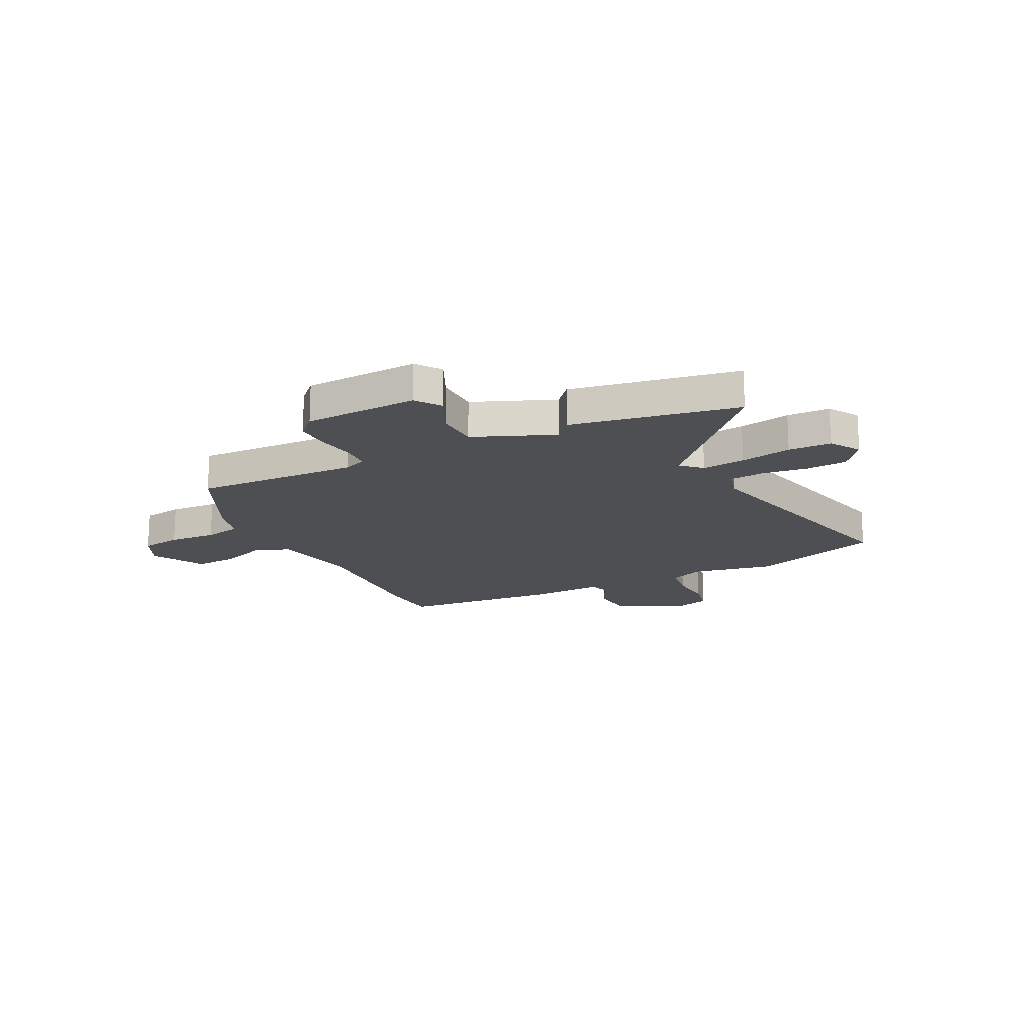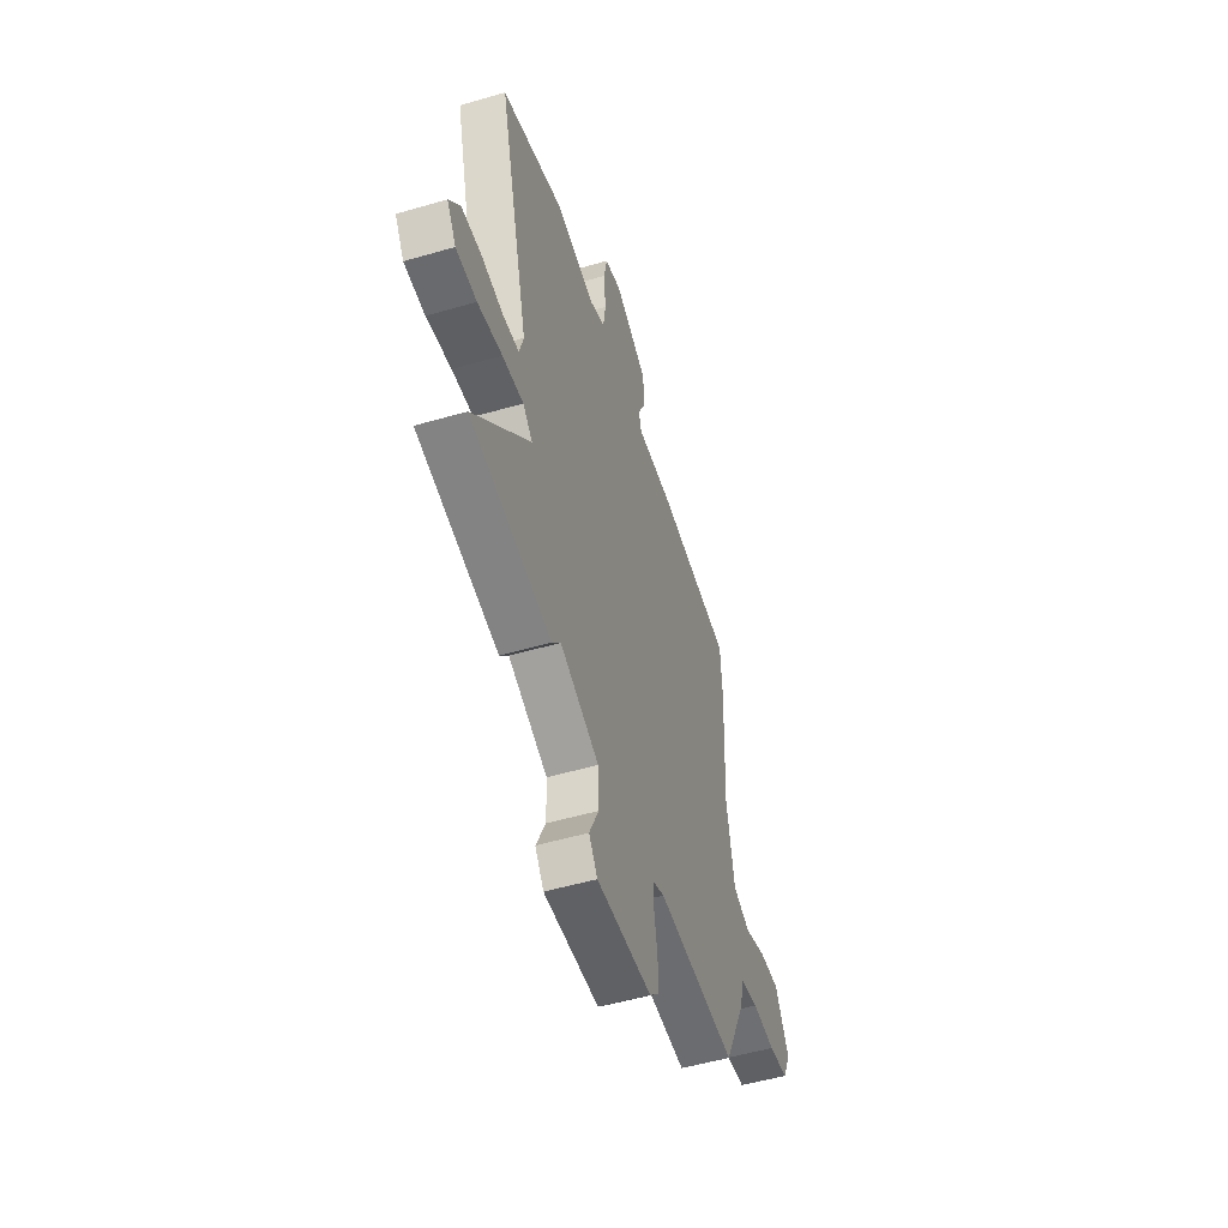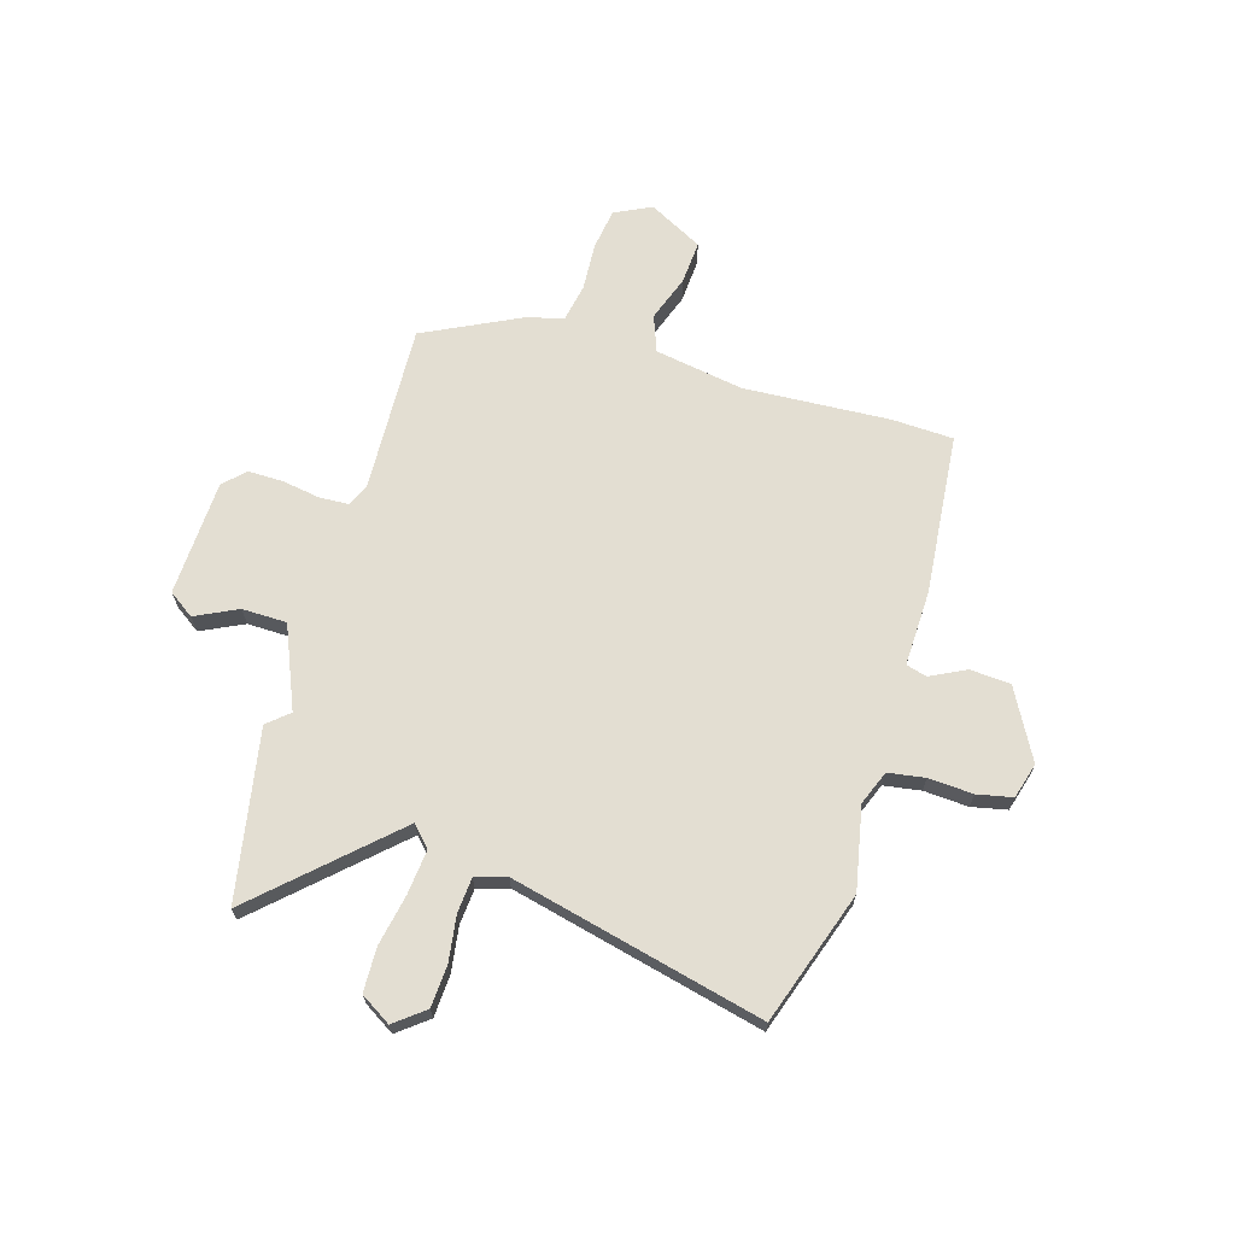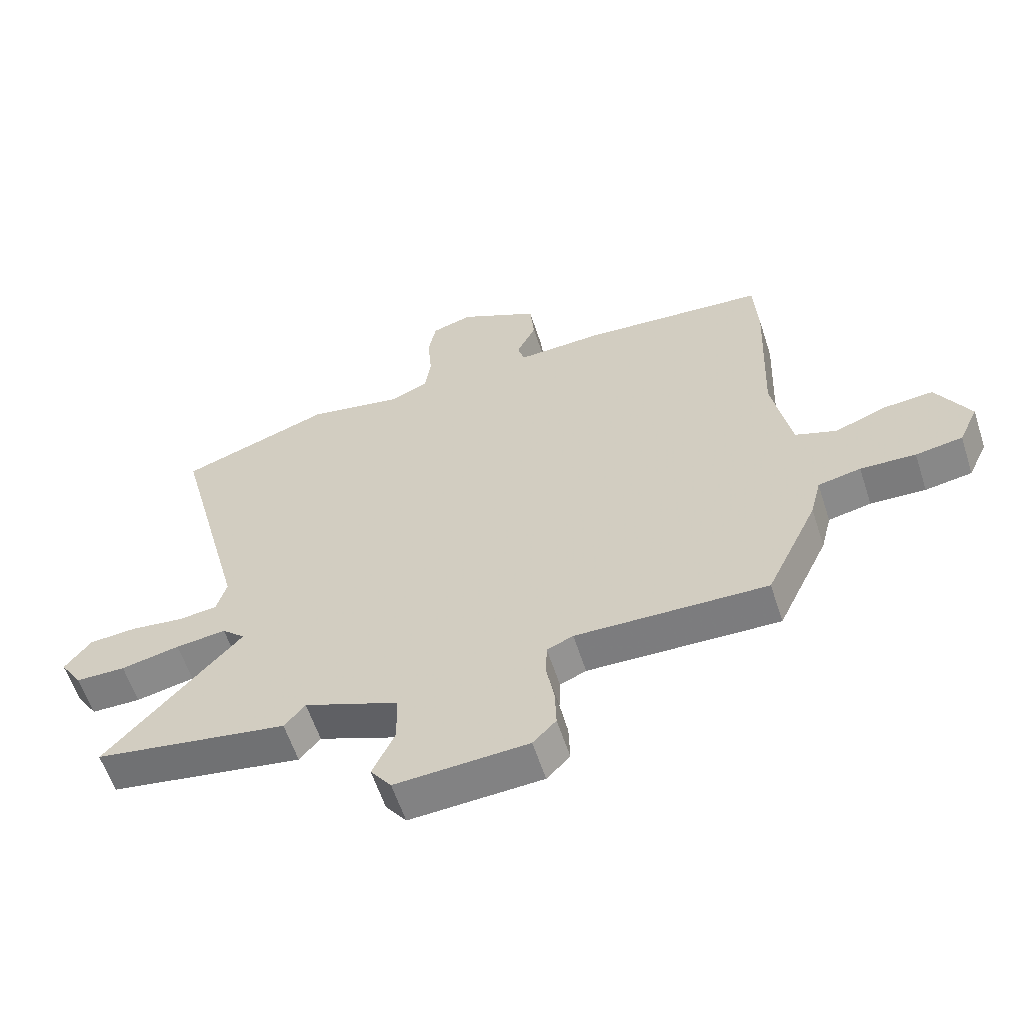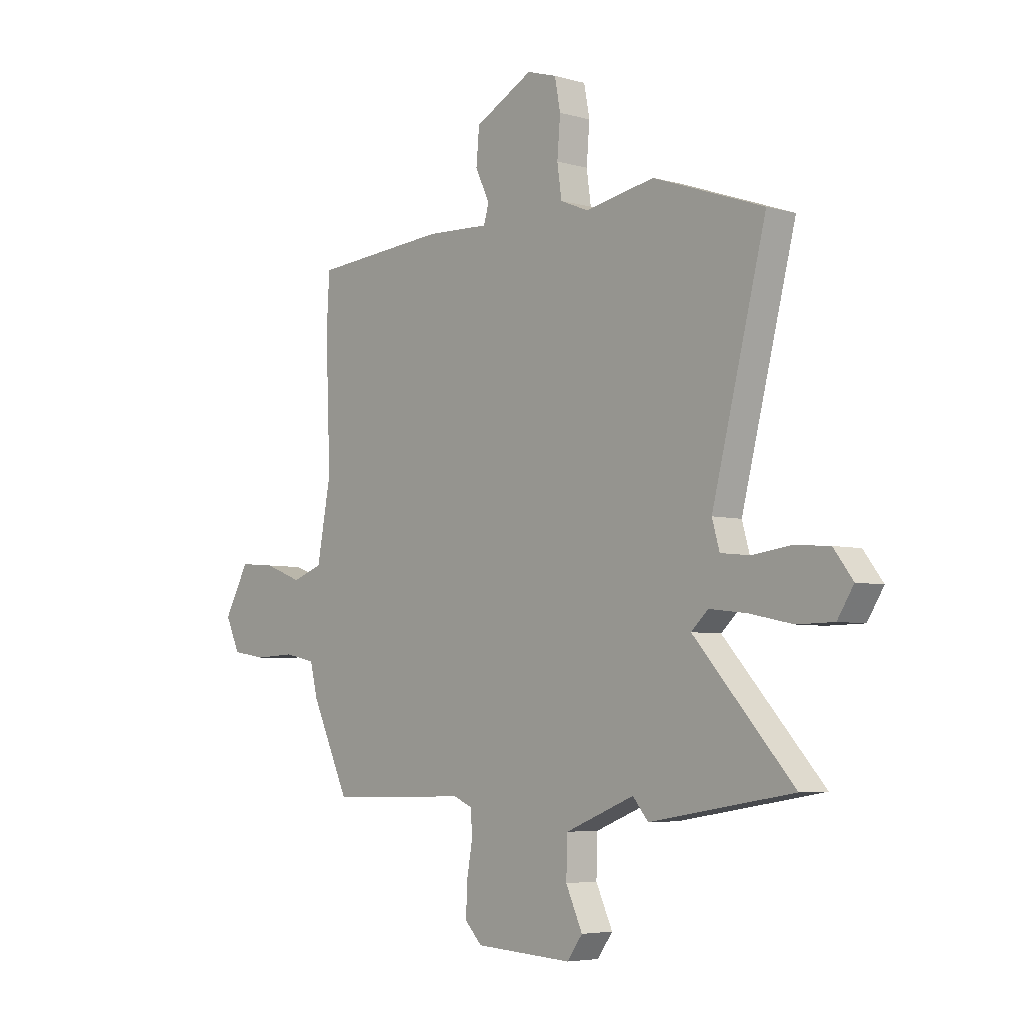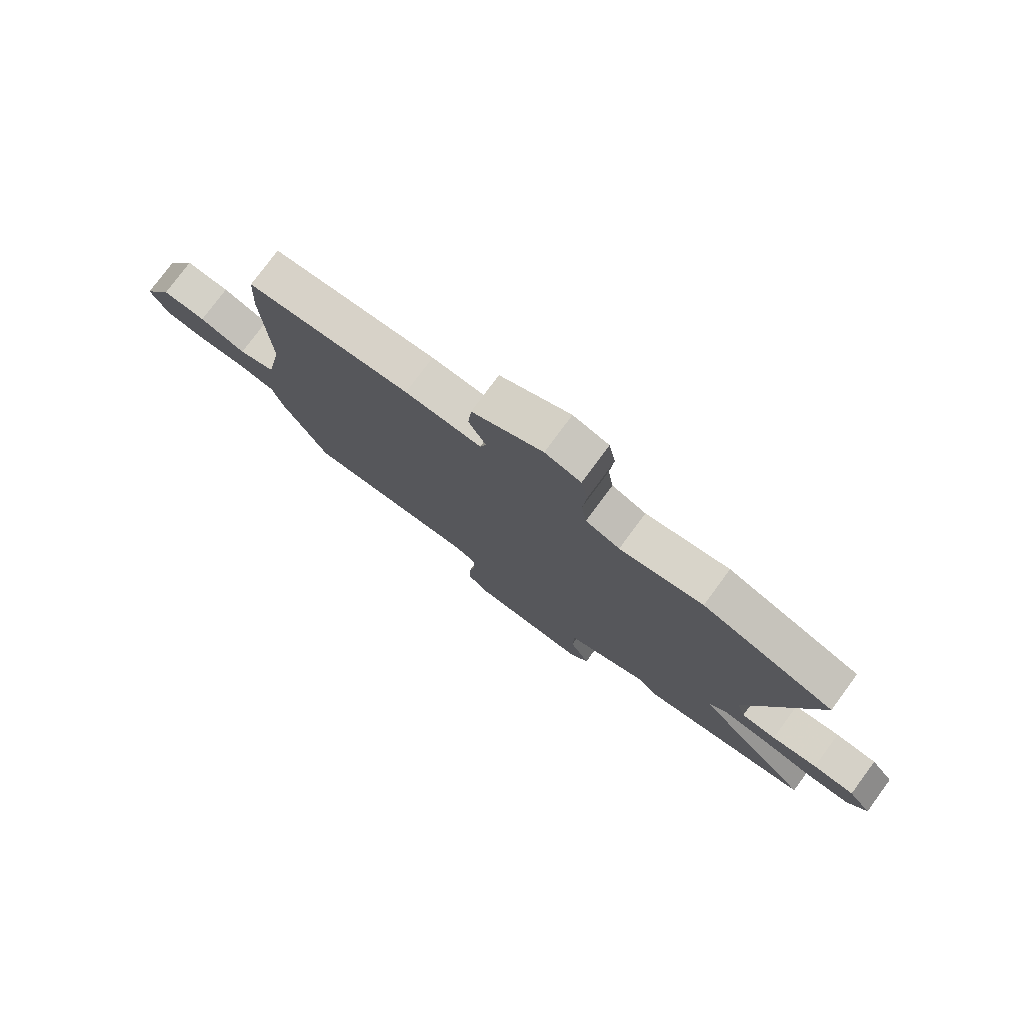
<metadata>
{"format":"obj","ext":"obj","renderer":"f3d","projection":"perspective","resolution":1024,"background":"white","views":[{"elev":-17.5,"azim":-154.0,"up":"+Y"},{"elev":-52.4,"azim":-72.6,"up":"+Z"},{"elev":67.6,"azim":-74.4,"up":"+Y"},{"elev":-59.5,"azim":18.0,"up":"+Z"},{"elev":-5.2,"azim":-131.6,"up":"+Z"},{"elev":77.8,"azim":-143.6,"up":"+Z"}]}
</metadata>
<code>
v 0.499 0.07 0.512
v 0.506 0.07 0.394
v 0.495 0.07 0.113
v 0.527 0.07 -0.057
v 0.597 0.07 -0.082
v 0.685 0.07 -0.049
v 0.768 0.07 -0.042
v 0.825 0.07 -0.145
v 0.792 0.07 -0.216
v 0.713 0.07 -0.229
v 0.62 0.07 -0.225
v 0.548 0.07 -0.24
v 0.53 0.07 -0.312
v 0.443 0.07 -0.497
v 0.121 0.07 -0.489
v 0.077 0.07 -0.508
v 0.075 0.07 -0.565
v 0.088 0.07 -0.638
v 0.09 0.07 -0.706
v 0.051 0.07 -0.746
v -0.172 0.07 -0.759
v -0.207 0.07 -0.711
v -0.169 0.07 -0.629
v -0.172 0.07 -0.543
v -0.33 0.07 -0.48
v -0.365 0.07 -0.522
v -0.692 0.07 -0.468
v -0.465 0.07 -0.216
v -0.504 0.07 -0.18
v -0.589 0.07 -0.19
v -0.688 0.07 -0.211
v -0.772 0.07 -0.21
v -0.809 0.07 -0.152
v -0.765 0.07 -0.094
v -0.685 0.07 -0.088
v -0.597 0.07 -0.099
v -0.53 0.07 -0.092
v -0.513 0.07 -0.032
v -0.637 0.07 0.451
v -0.384 0.07 0.541
v -0.225 0.07 0.512
v -0.16 0.07 0.539
v -0.15 0.07 0.61
v -0.157 0.07 0.695
v -0.144 0.07 0.763
v -0.076 0.07 0.784
v 0.058 0.07 0.714
v 0.065 0.07 0.636
v 0.032 0.07 0.568
v 0.044 0.07 0.528
v 0.189 0.07 0.535
v 0.499 0 0.512
v 0.506 0 0.394
v 0.495 0 0.113
v 0.527 0 -0.057
v 0.597 0 -0.082
v 0.685 0 -0.049
v 0.768 0 -0.042
v 0.825 0 -0.145
v 0.792 0 -0.216
v 0.713 0 -0.229
v 0.62 0 -0.225
v 0.548 0 -0.24
v 0.53 0 -0.312
v 0.443 0 -0.497
v 0.121 0 -0.489
v 0.077 0 -0.508
v 0.075 0 -0.565
v 0.088 0 -0.638
v 0.09 0 -0.706
v 0.051 0 -0.746
v -0.172 0 -0.759
v -0.207 0 -0.711
v -0.169 0 -0.629
v -0.172 0 -0.543
v -0.33 0 -0.48
v -0.365 0 -0.522
v -0.692 0 -0.468
v -0.465 0 -0.216
v -0.504 0 -0.18
v -0.589 0 -0.19
v -0.688 0 -0.211
v -0.772 0 -0.21
v -0.809 0 -0.152
v -0.765 0 -0.094
v -0.685 0 -0.088
v -0.597 0 -0.099
v -0.53 0 -0.092
v -0.513 0 -0.032
v -0.637 0 0.451
v -0.384 0 0.541
v -0.225 0 0.512
v -0.16 0 0.539
v -0.15 0 0.61
v -0.157 0 0.695
v -0.144 0 0.763
v -0.076 0 0.784
v 0.058 0 0.714
v 0.065 0 0.636
v 0.032 0 0.568
v 0.044 0 0.528
v 0.189 0 0.535
f 1 2 3
f 51 1 3
f 50 51 3
f 47 48 49
f 46 47 49
f 45 46 49
f 44 45 49
f 43 44 49
f 42 43 49 50
f 50 3 4
f 42 50 4
f 41 42 4
f 40 41 4
f 39 40 4
f 38 39 4
f 34 35 36
f 33 34 36
f 32 33 36
f 31 32 36
f 30 31 36
f 29 30 36 37
f 38 4 5
f 37 38 5
f 29 37 5
f 28 29 5
f 25 26 27 28
f 21 22 23
f 20 21 23
f 19 20 23
f 18 19 23
f 17 18 23
f 16 17 23 24
f 25 28 5
f 24 25 5
f 16 24 5
f 15 16 5
f 9 10 11
f 8 9 11
f 7 8 11
f 6 7 11
f 5 6 11
f 5 11 12
f 15 5 12
f 12 13 14 15
f 54 53 52
f 54 52 102
f 54 102 101
f 100 99 98
f 100 98 97
f 100 97 96
f 100 96 95
f 100 95 94
f 101 100 94 93
f 55 54 101
f 55 101 93
f 55 93 92
f 55 92 91
f 55 91 90
f 55 90 89
f 87 86 85
f 87 85 84
f 87 84 83
f 87 83 82
f 87 82 81
f 88 87 81 80
f 56 55 89
f 56 89 88
f 56 88 80
f 56 80 79
f 79 78 77 76
f 74 73 72
f 74 72 71
f 74 71 70
f 74 70 69
f 74 69 68
f 75 74 68 67
f 56 79 76
f 56 76 75
f 56 75 67
f 56 67 66
f 62 61 60
f 62 60 59
f 62 59 58
f 62 58 57
f 62 57 56
f 63 62 56
f 63 56 66
f 66 65 64 63
f 1 52 53 2
f 2 53 54 3
f 3 54 55 4
f 4 55 56 5
f 5 56 57 6
f 6 57 58 7
f 7 58 59 8
f 8 59 60 9
f 9 60 61 10
f 10 61 62 11
f 11 62 63 12
f 12 63 64 13
f 13 64 65 14
f 14 65 66 15
f 15 66 67 16
f 16 67 68 17
f 17 68 69 18
f 18 69 70 19
f 19 70 71 20
f 20 71 72 21
f 21 72 73 22
f 22 73 74 23
f 23 74 75 24
f 24 75 76 25
f 25 76 77 26
f 26 77 78 27
f 27 78 79 28
f 28 79 80 29
f 29 80 81 30
f 30 81 82 31
f 31 82 83 32
f 32 83 84 33
f 33 84 85 34
f 34 85 86 35
f 35 86 87 36
f 36 87 88 37
f 37 88 89 38
f 38 89 90 39
f 39 90 91 40
f 40 91 92 41
f 41 92 93 42
f 42 93 94 43
f 43 94 95 44
f 44 95 96 45
f 45 96 97 46
f 46 97 98 47
f 47 98 99 48
f 48 99 100 49
f 49 100 101 50
f 50 101 102 51
f 51 102 52 1

</code>
